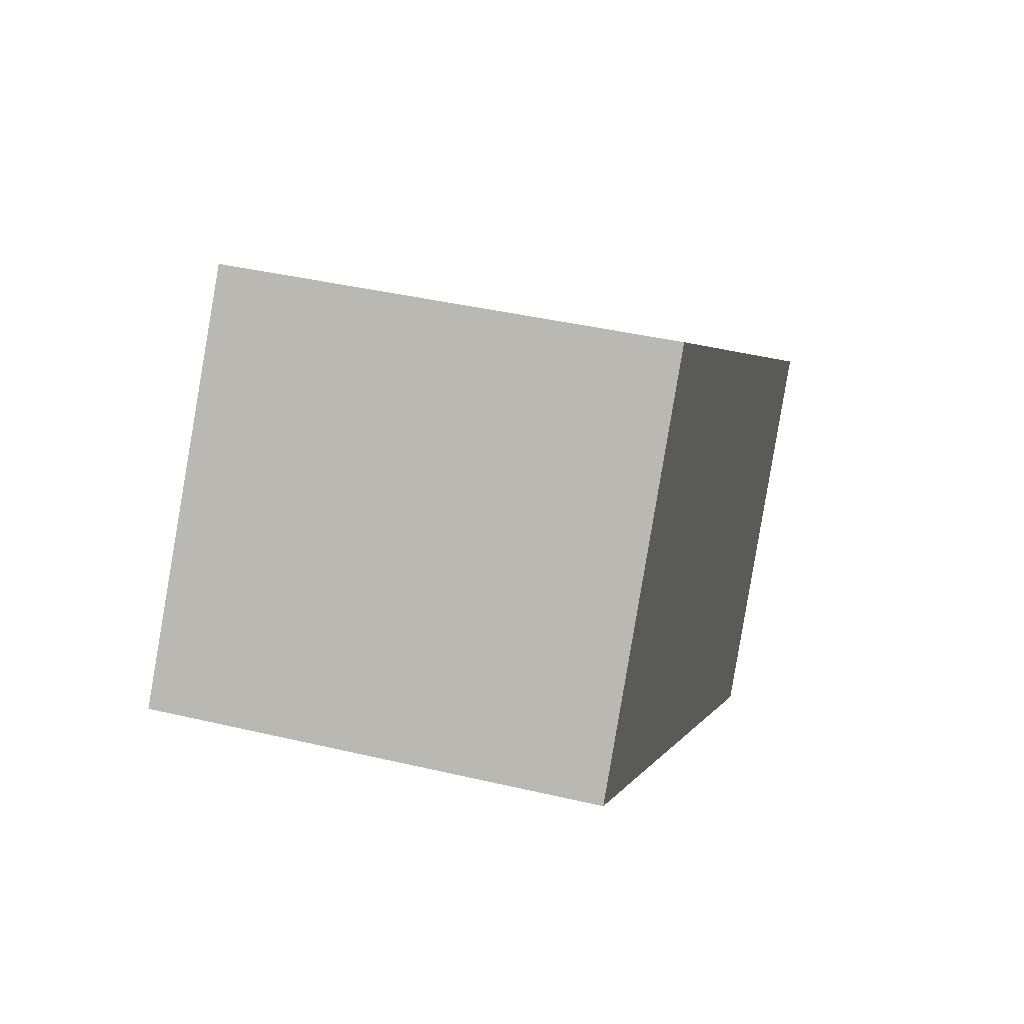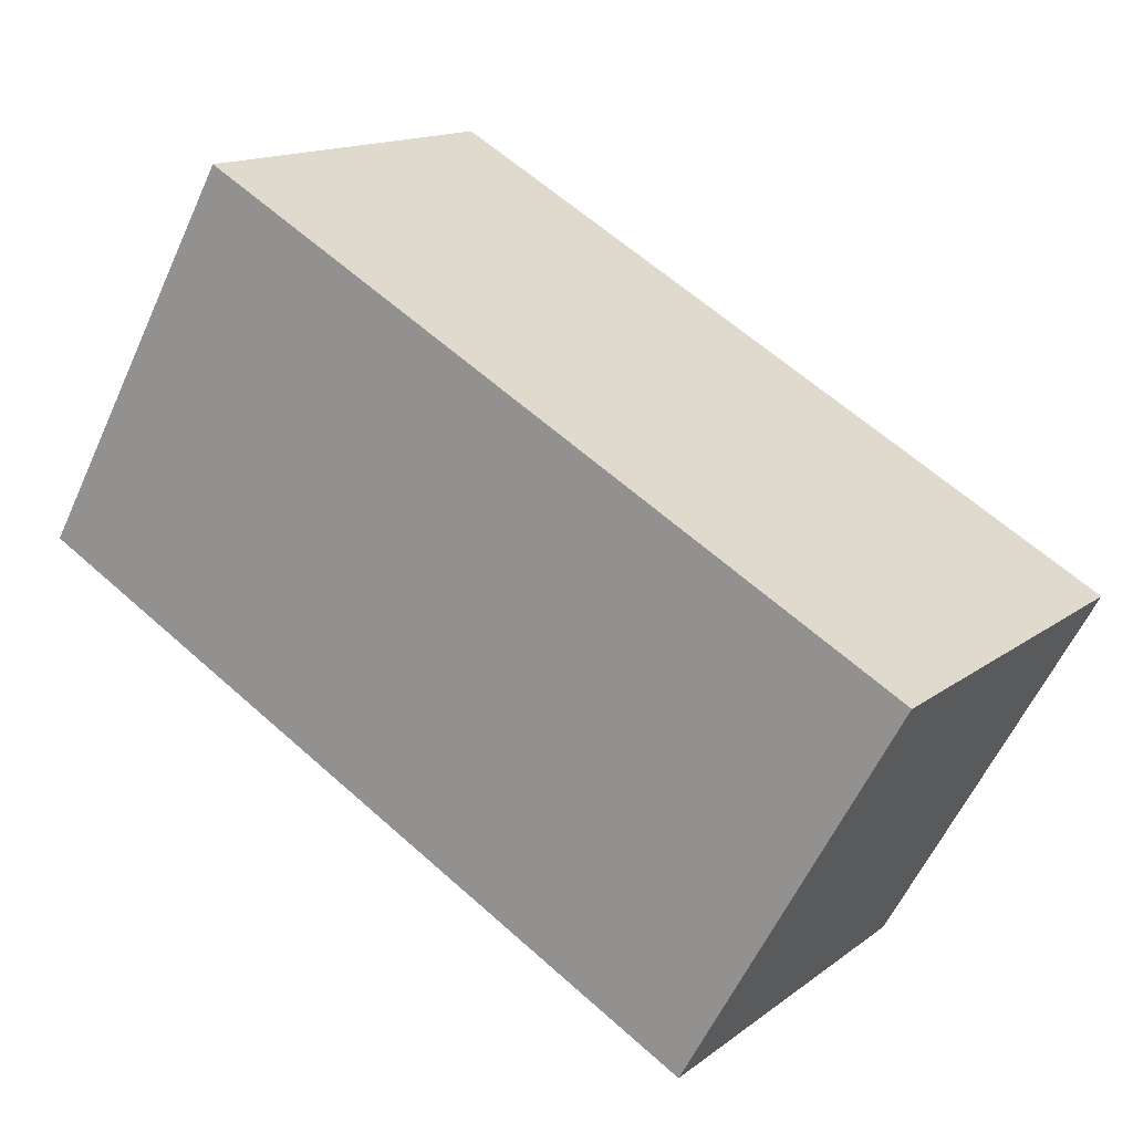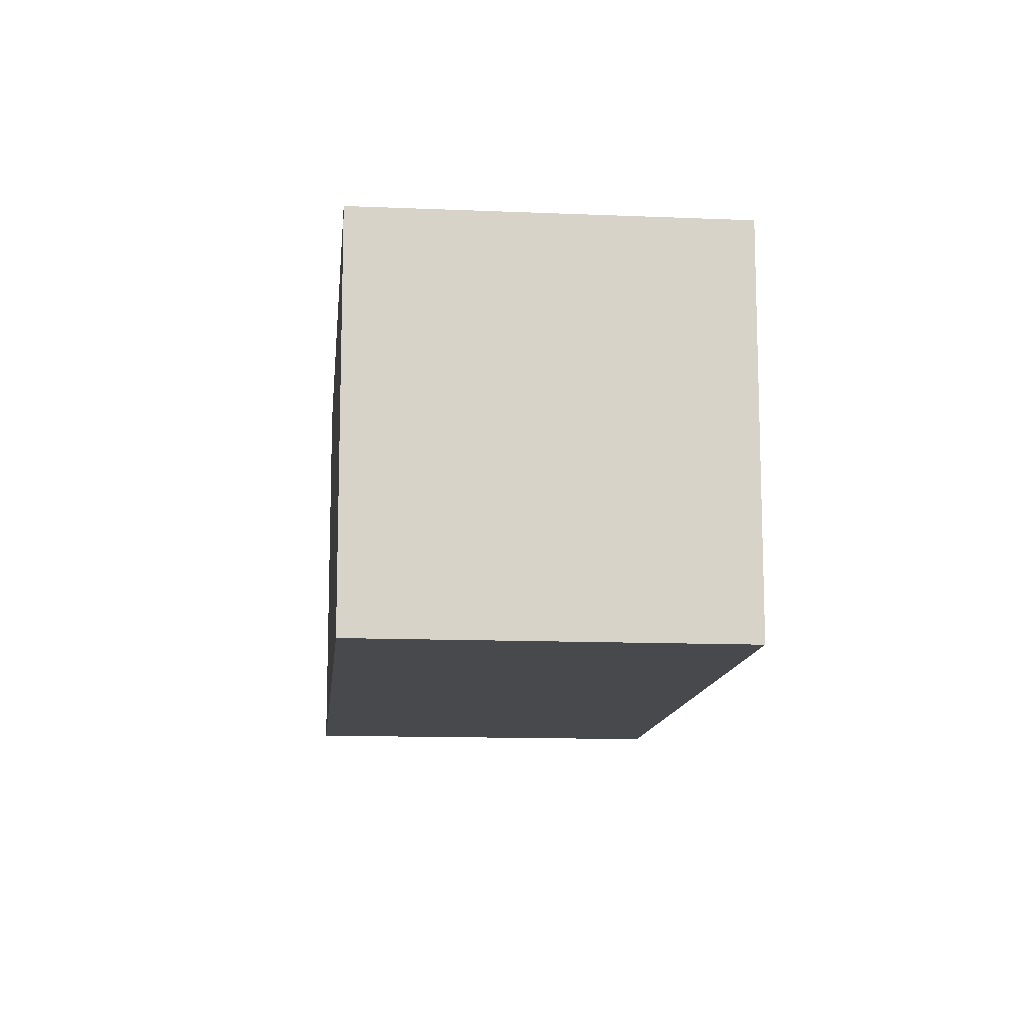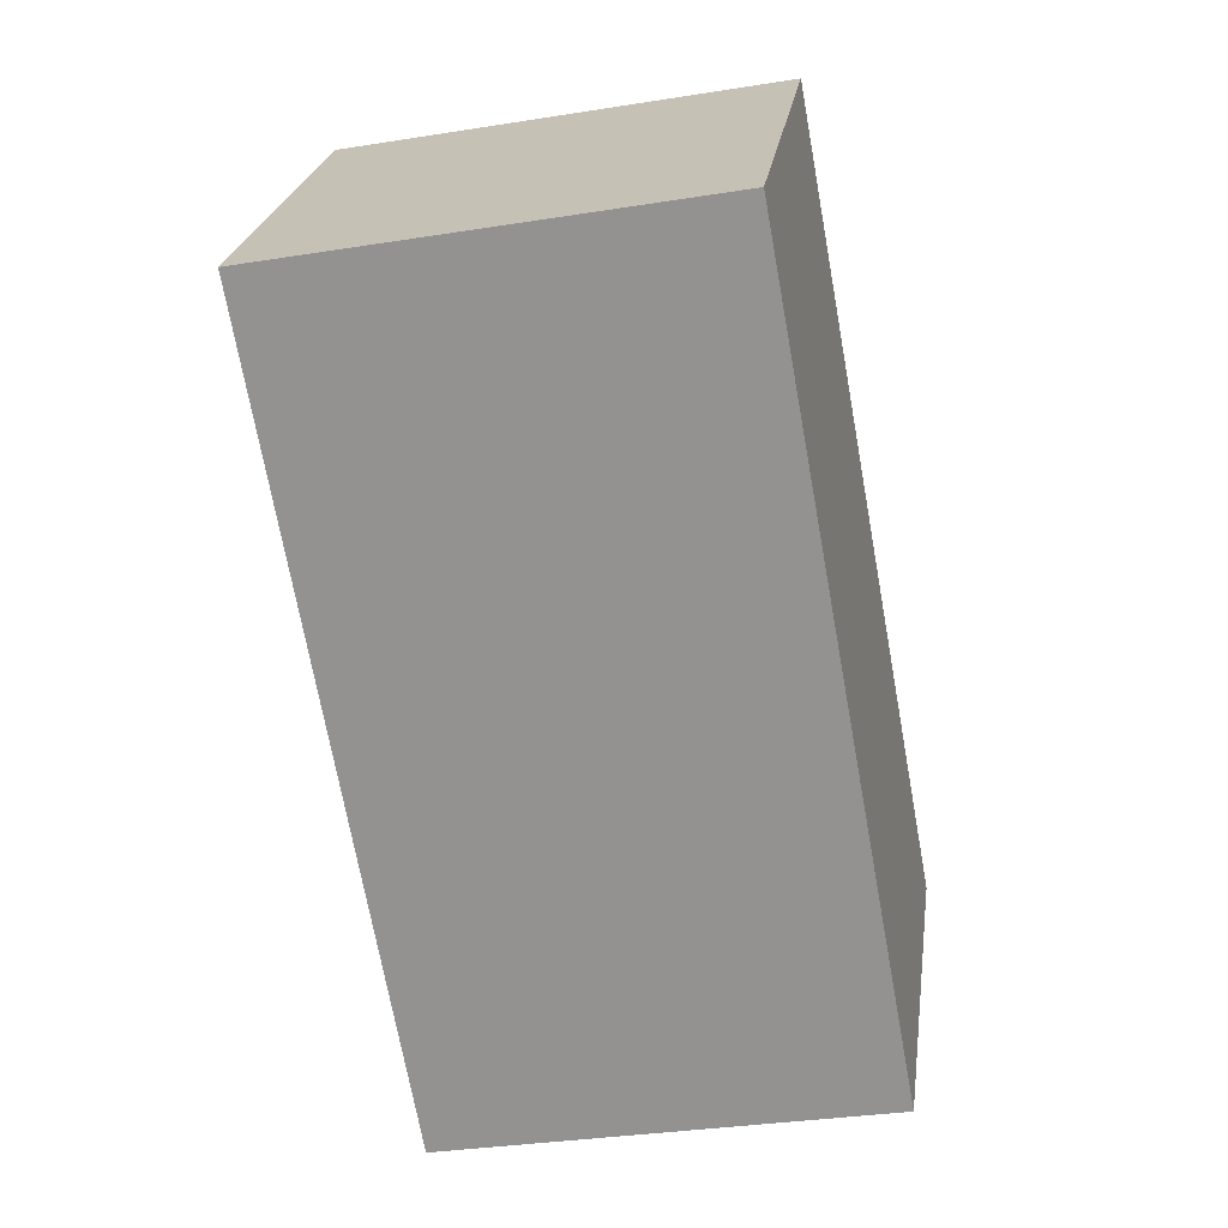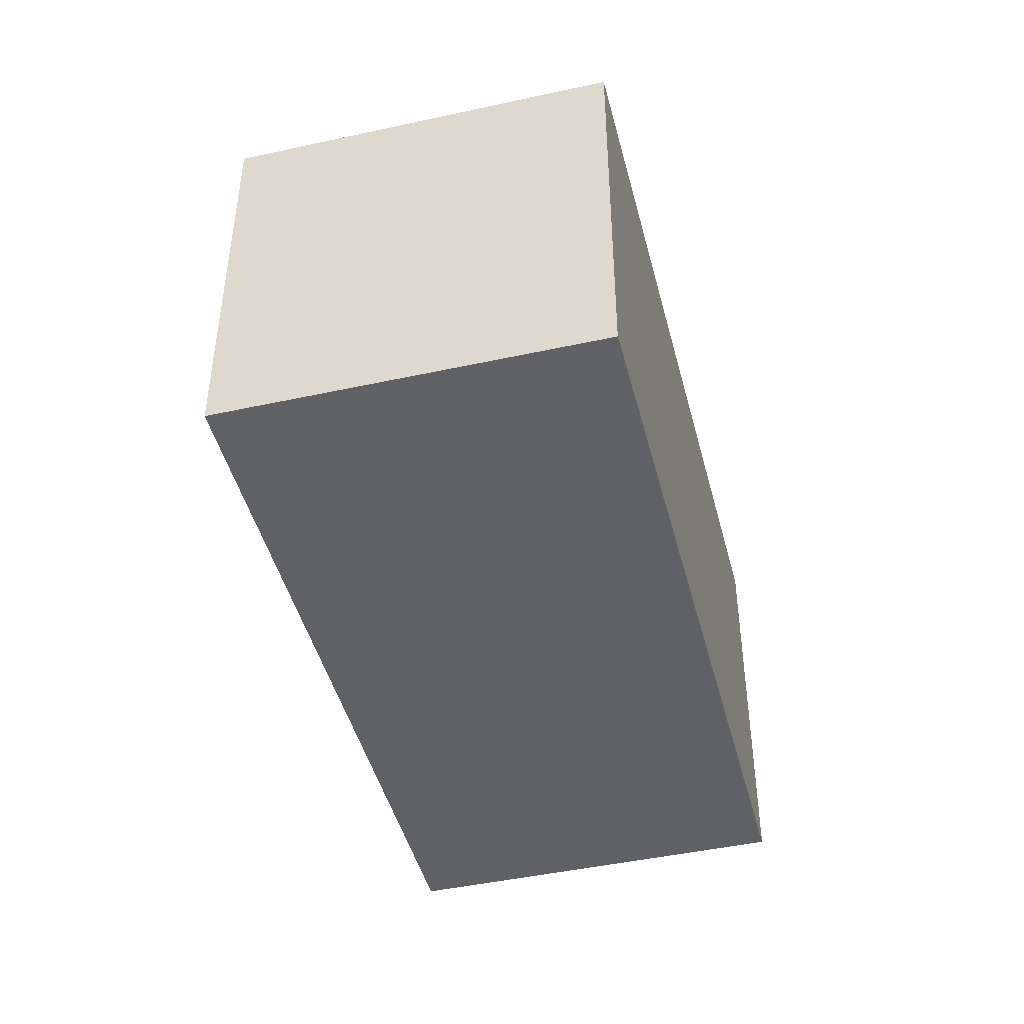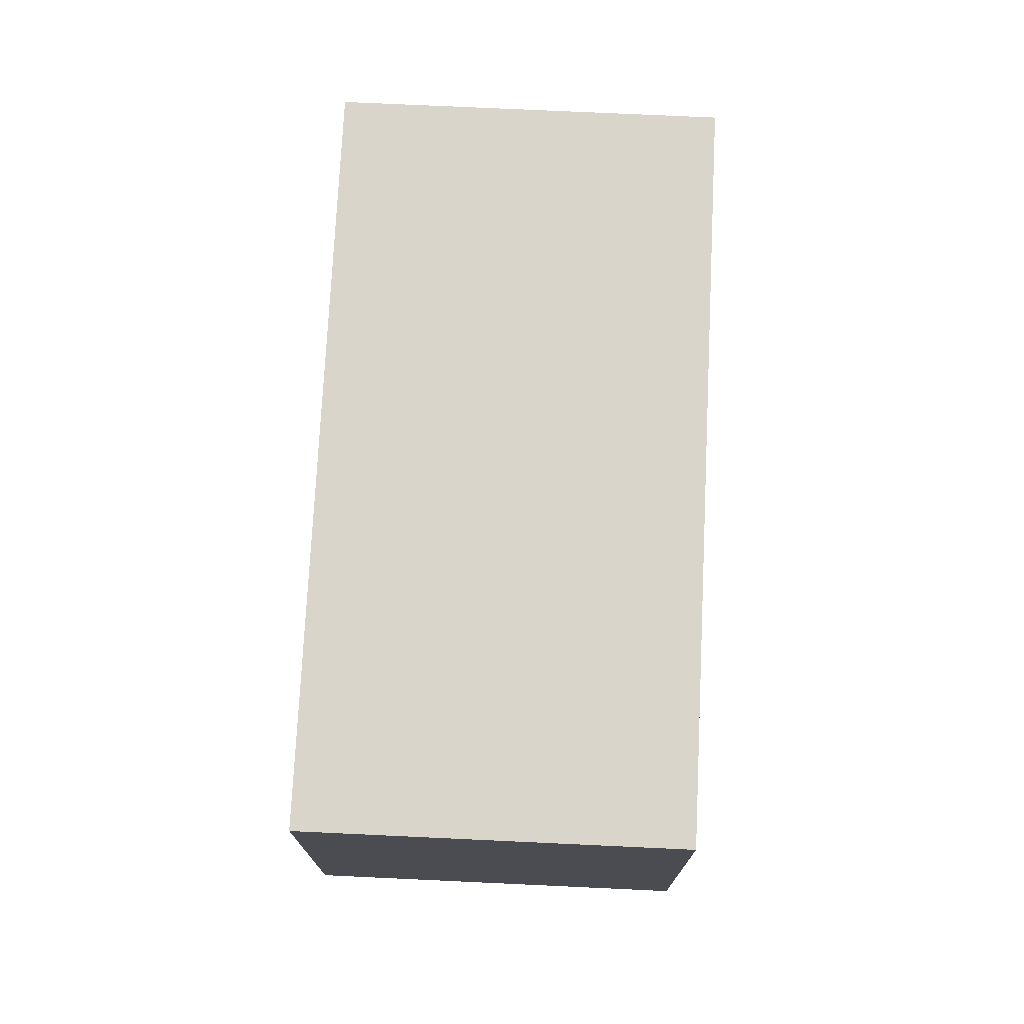
<metadata>
{"format":"obj","ext":"obj","renderer":"f3d","projection":"perspective","resolution":1024,"background":"white","views":[{"elev":39.6,"azim":-73.6,"up":"+Z"},{"elev":-58.8,"azim":-24.4,"up":"+Z"},{"elev":-12.5,"azim":120.5,"up":"+Y"},{"elev":-32.4,"azim":-77.4,"up":"+Z"},{"elev":-45.6,"azim":-39.7,"up":"+Y"},{"elev":74.5,"azim":128.8,"up":"+Y"}]}
</metadata>
<code>
v  3.29 2.166 -2.39
v  1.22 2.166 1.67
v  4.51 2.166 -0.72
v  0 2.166 1.326e-16
v  1.22 -1.023e-16 1.67
v  4.51 4.409e-17 -0.72
v  3.29 1.463e-16 -2.39
v  0 0 0
g defaultobject
f 1 2 3
f 2 1 4
f 5 3 2
f 3 5 6
f 6 1 3
f 1 6 7
f 7 4 1
f 4 7 8
f 8 2 4
f 2 8 5
f 5 7 6
f 7 5 8

</code>
